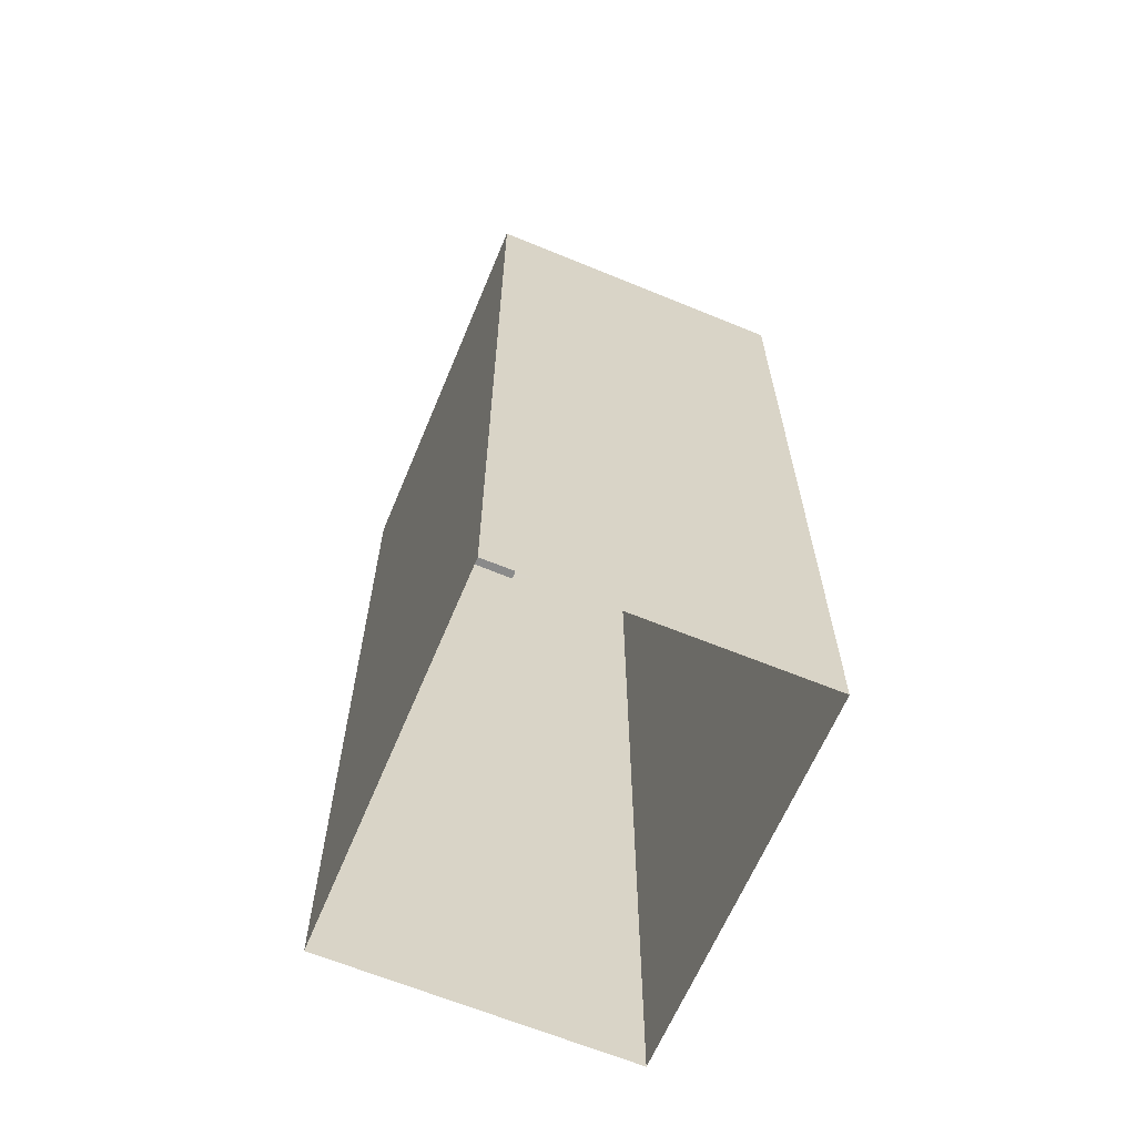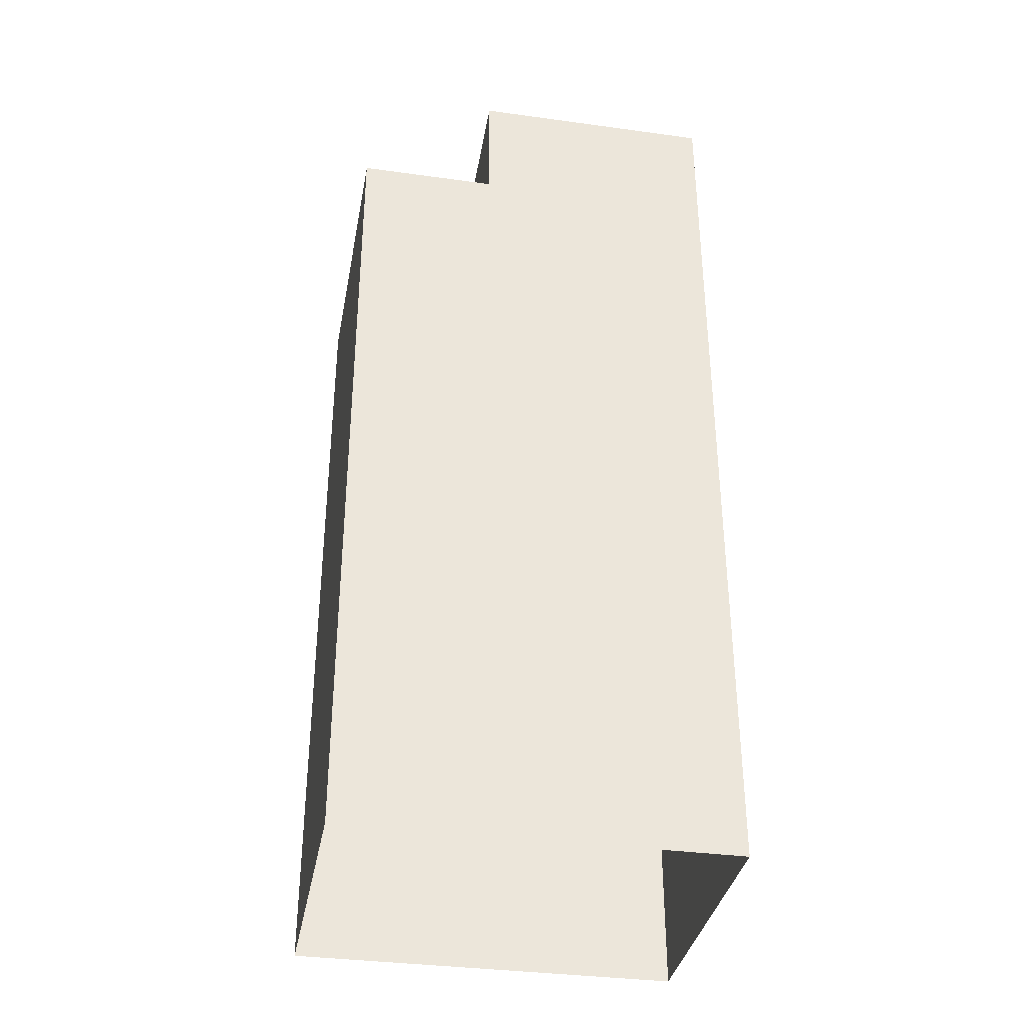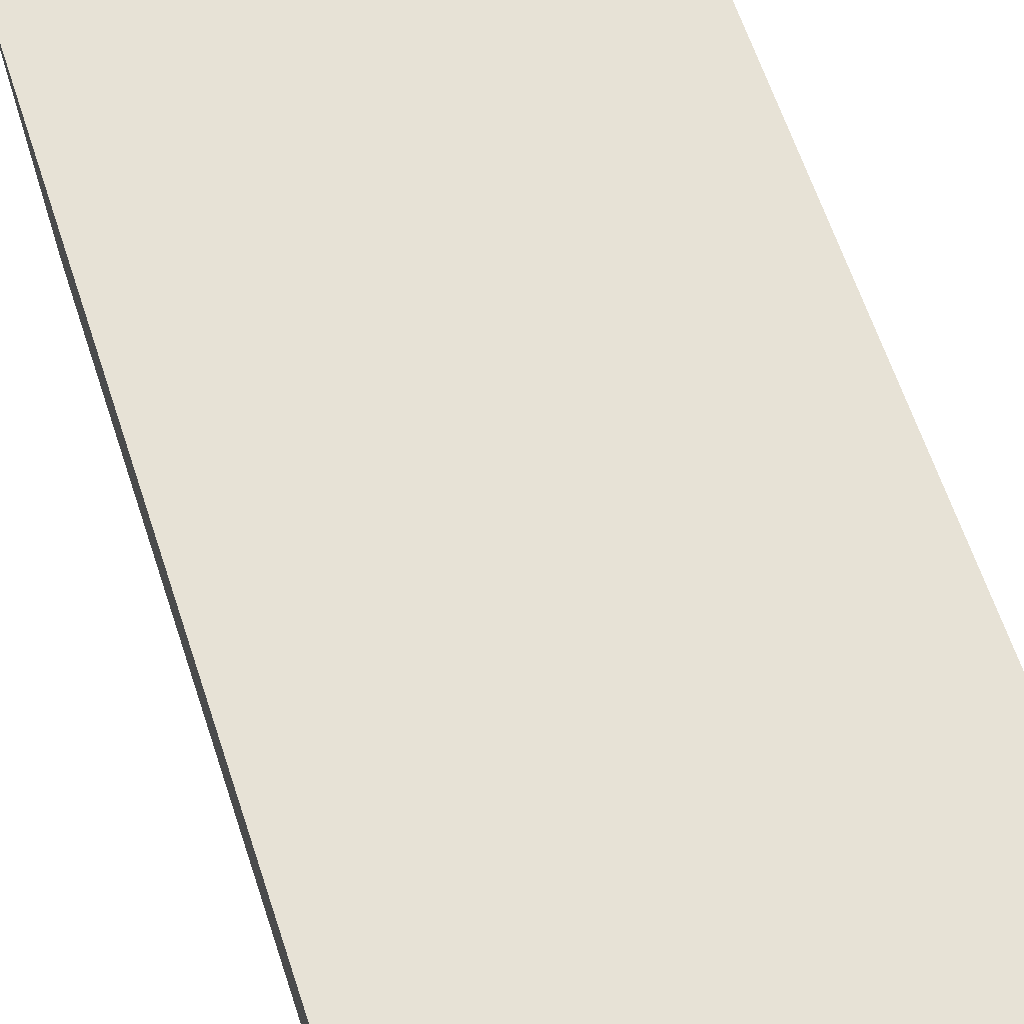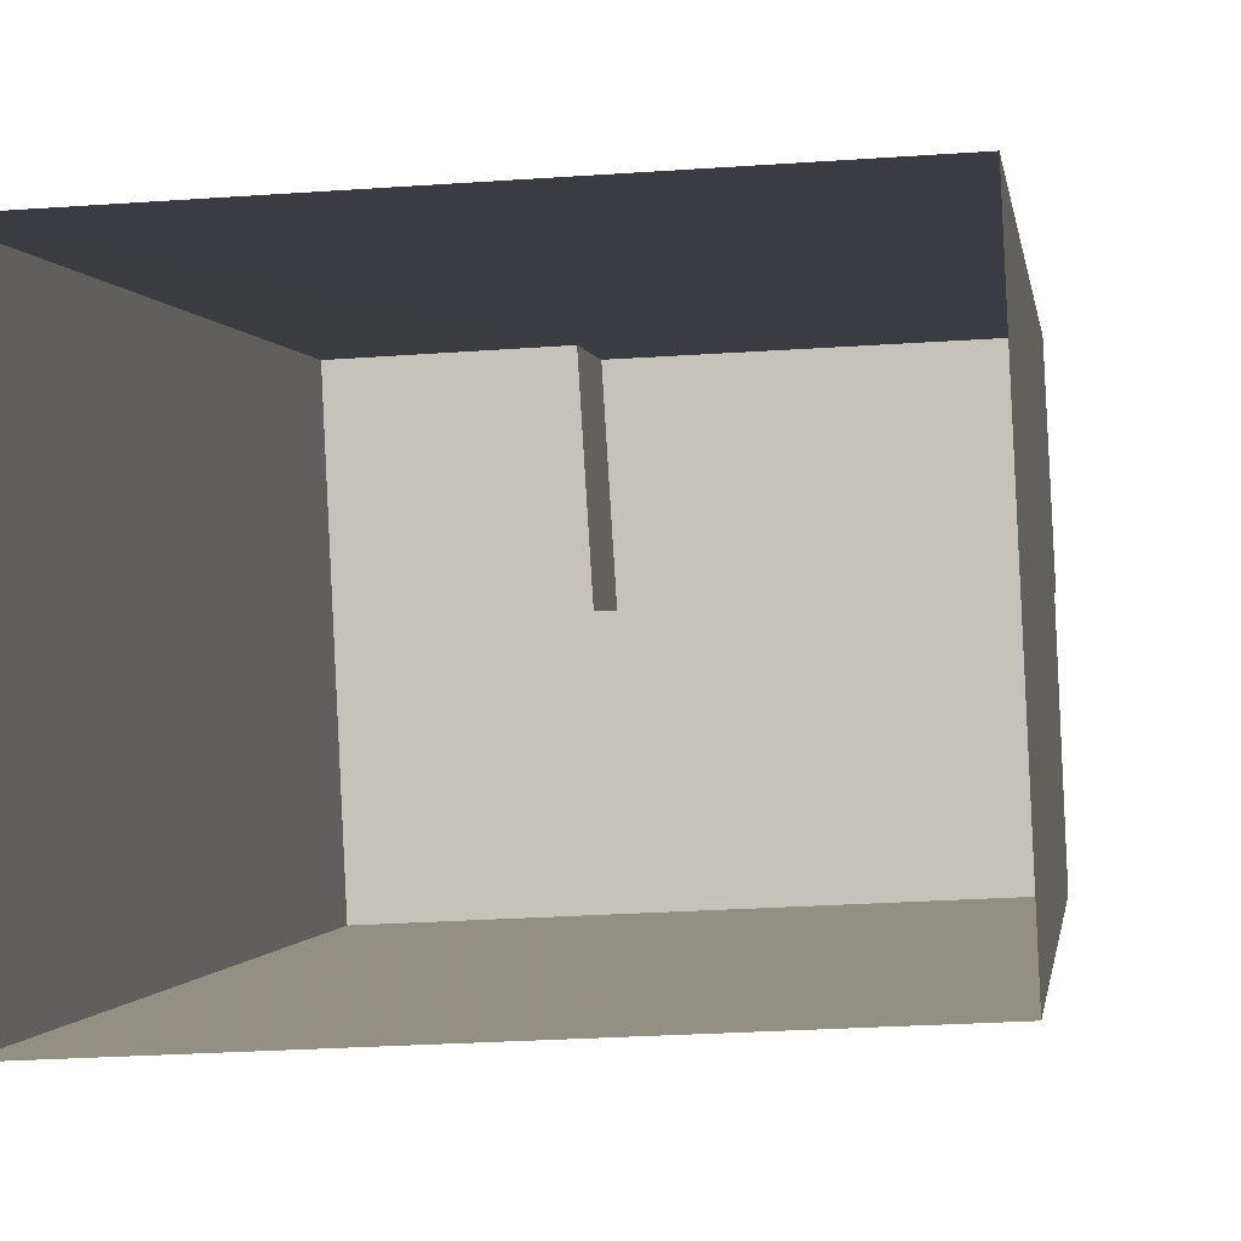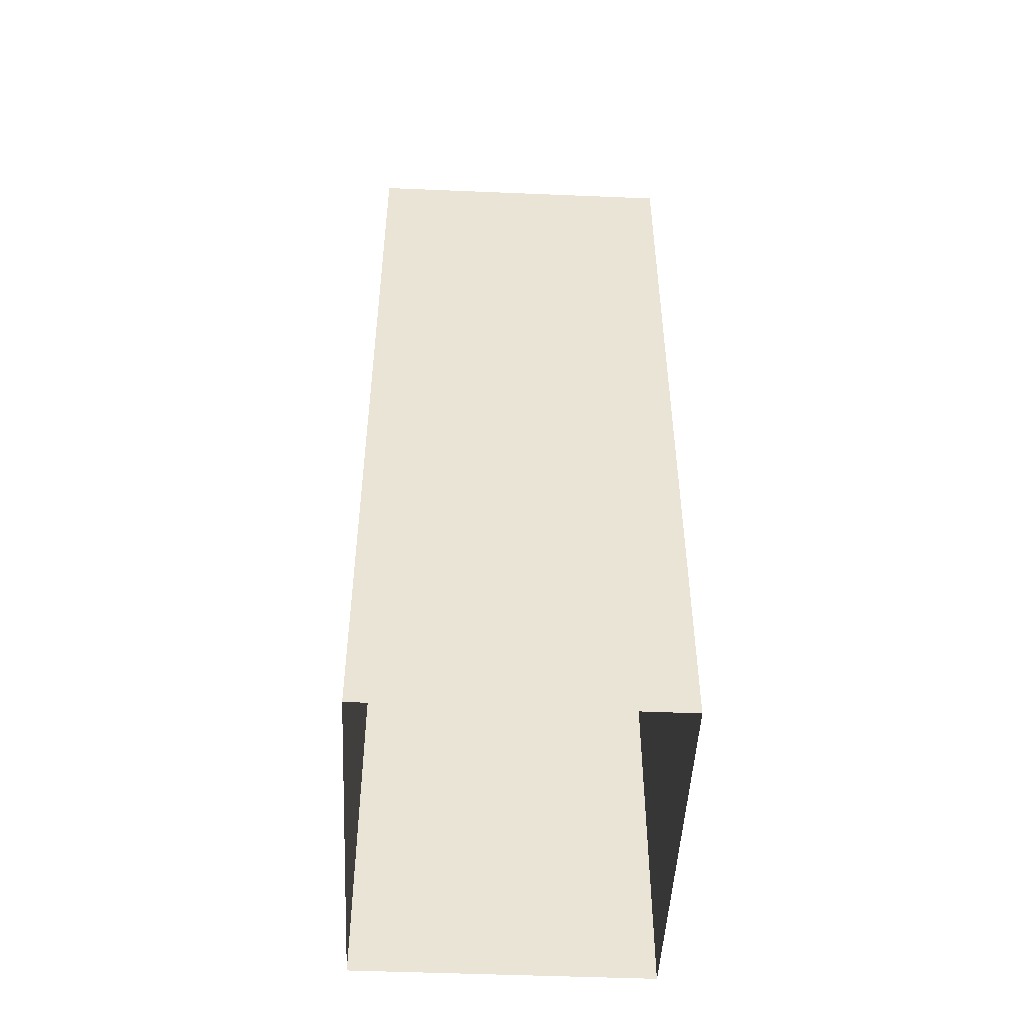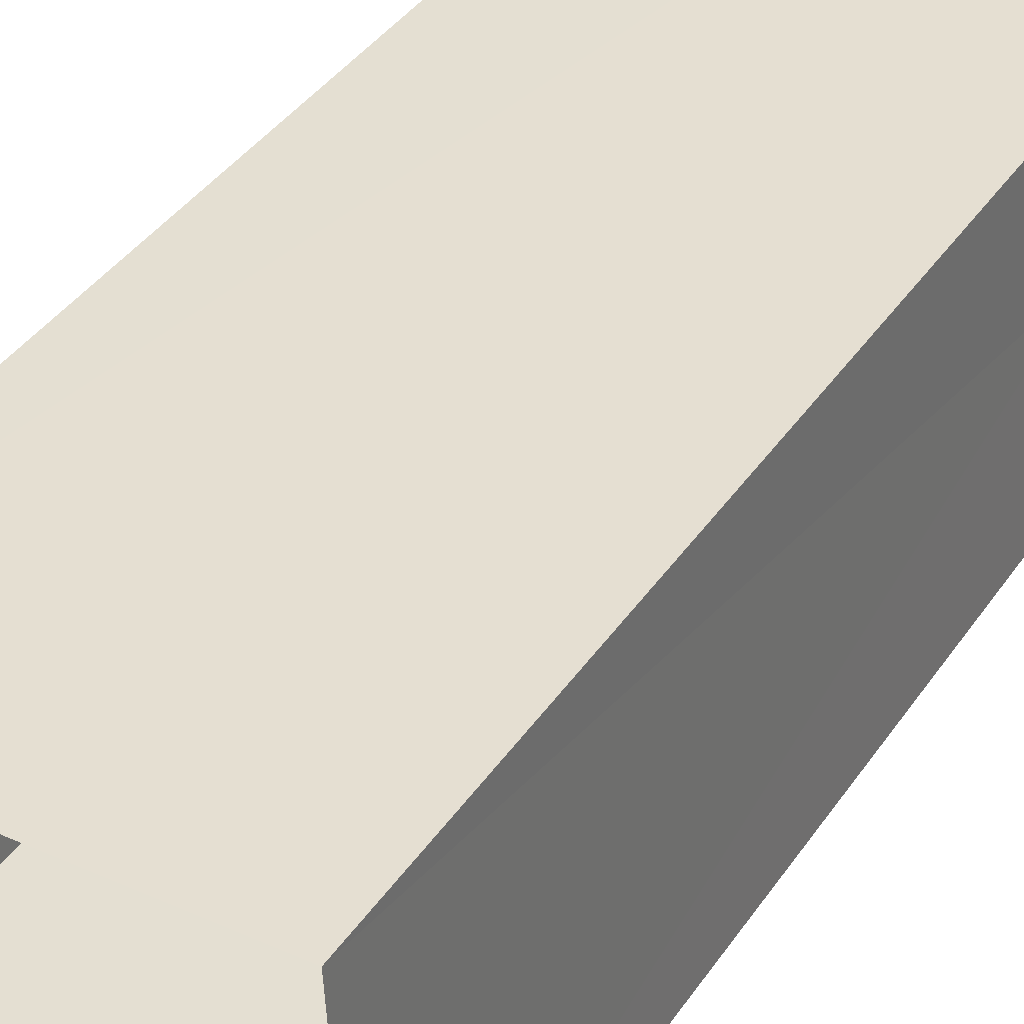
<metadata>
{"format":"obj","ext":"obj","renderer":"f3d","projection":"perspective","resolution":1024,"background":"white","views":[{"elev":-63.9,"azim":64.7,"up":"+Z"},{"elev":-35.5,"azim":167.0,"up":"+Z"},{"elev":61.0,"azim":162.2,"up":"+Y"},{"elev":-0.4,"azim":-173.7,"up":"+Y"},{"elev":-48.4,"azim":84.5,"up":"+Z"},{"elev":39.7,"azim":-149.1,"up":"+Y"}]}
</metadata>
<code>
v -3.721e+05 -1.047e+05 28.05
v -3.721e+05 -1.047e+05 28.05
v -3.721e+05 -1.047e+05 28.05
v -3.721e+05 -1.047e+05 28.05
v -3.721e+05 -1.047e+05 43.65
v -3.721e+05 -1.047e+05 43.65
v -3.721e+05 -1.047e+05 43.65
v -3.721e+05 -1.047e+05 43.65
v -3.721e+05 -1.047e+05 43.65
v -3.721e+05 -1.047e+05 43.65
v -3.721e+05 -1.047e+05 45.99
v -3.721e+05 -1.047e+05 45.99
v -3.721e+05 -1.047e+05 45.99
v -3.721e+05 -1.047e+05 45.99
f 1 2 3
f 1 4 2
f 5 6 7
f 6 8 7
f 7 9 10
f 7 8 9
f 11 12 13
f 14 11 13
f 7 12 11
f 5 7 11
f 3 5 1
f 1 5 14
f 3 6 5
f 14 5 11
f 10 13 12
f 7 10 12
f 8 3 2
f 8 6 3
f 9 4 10
f 4 1 10
f 10 14 13
f 10 1 14
f 8 2 4
f 9 8 4

</code>
